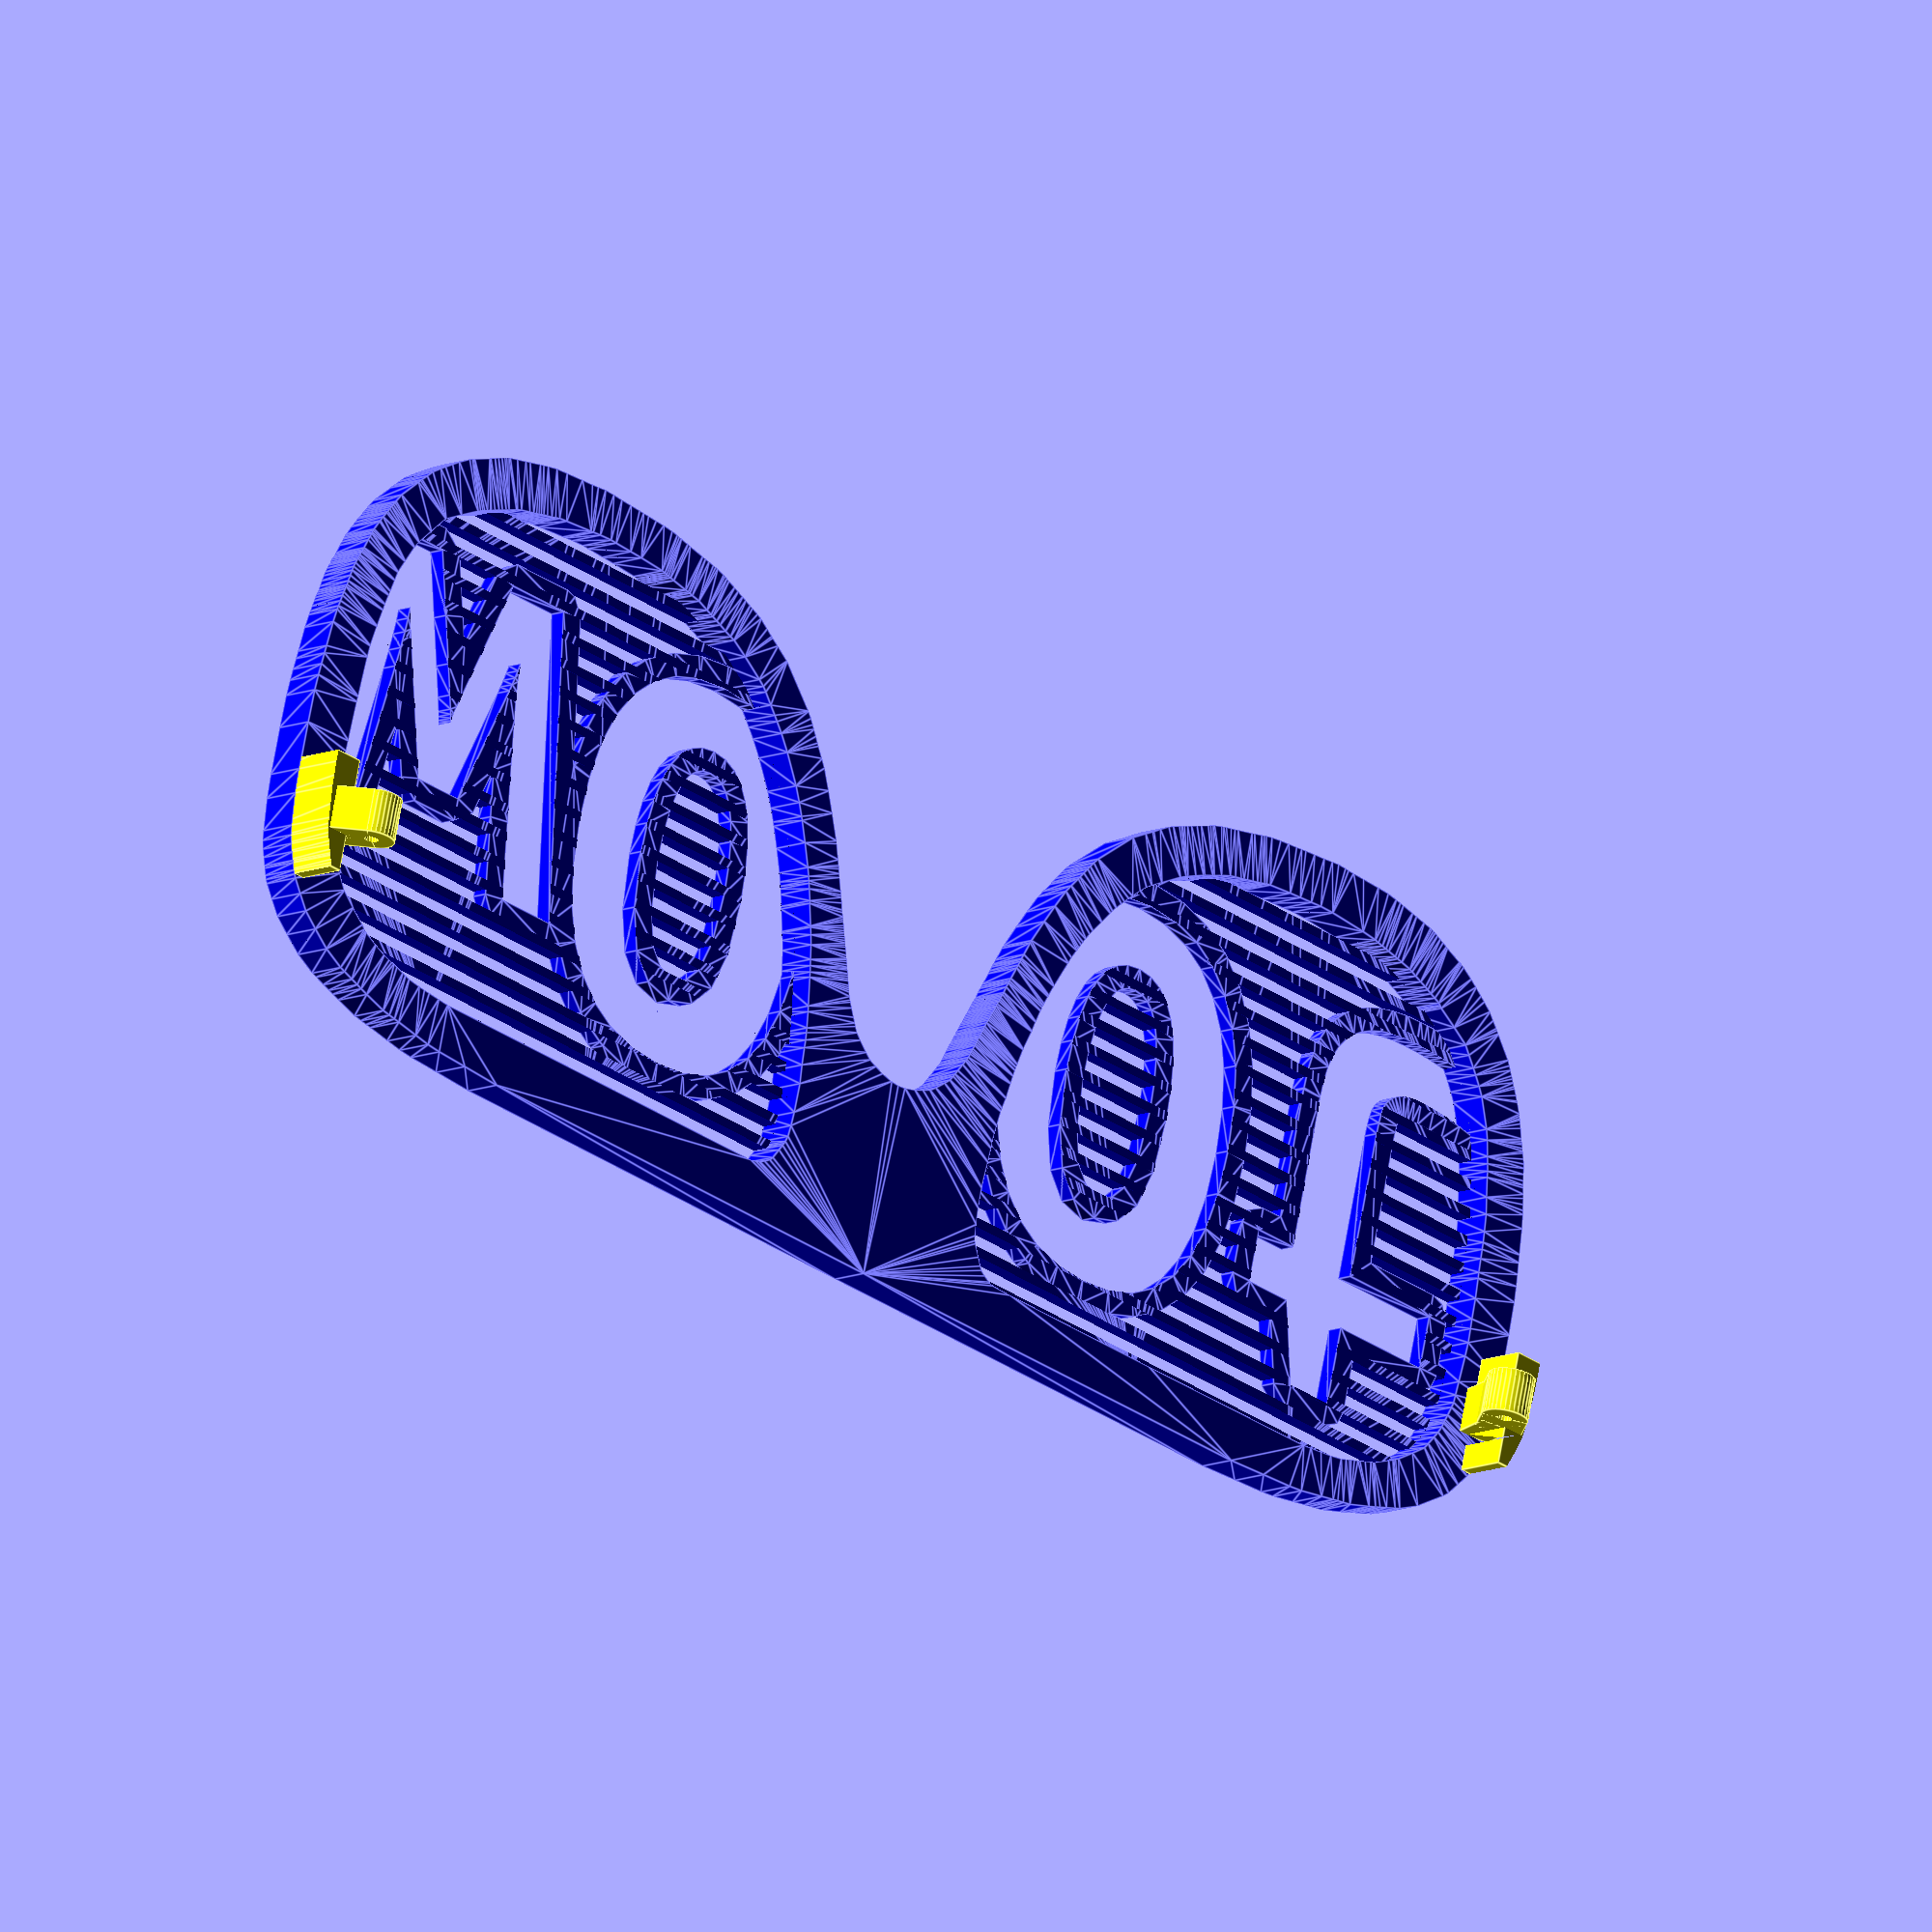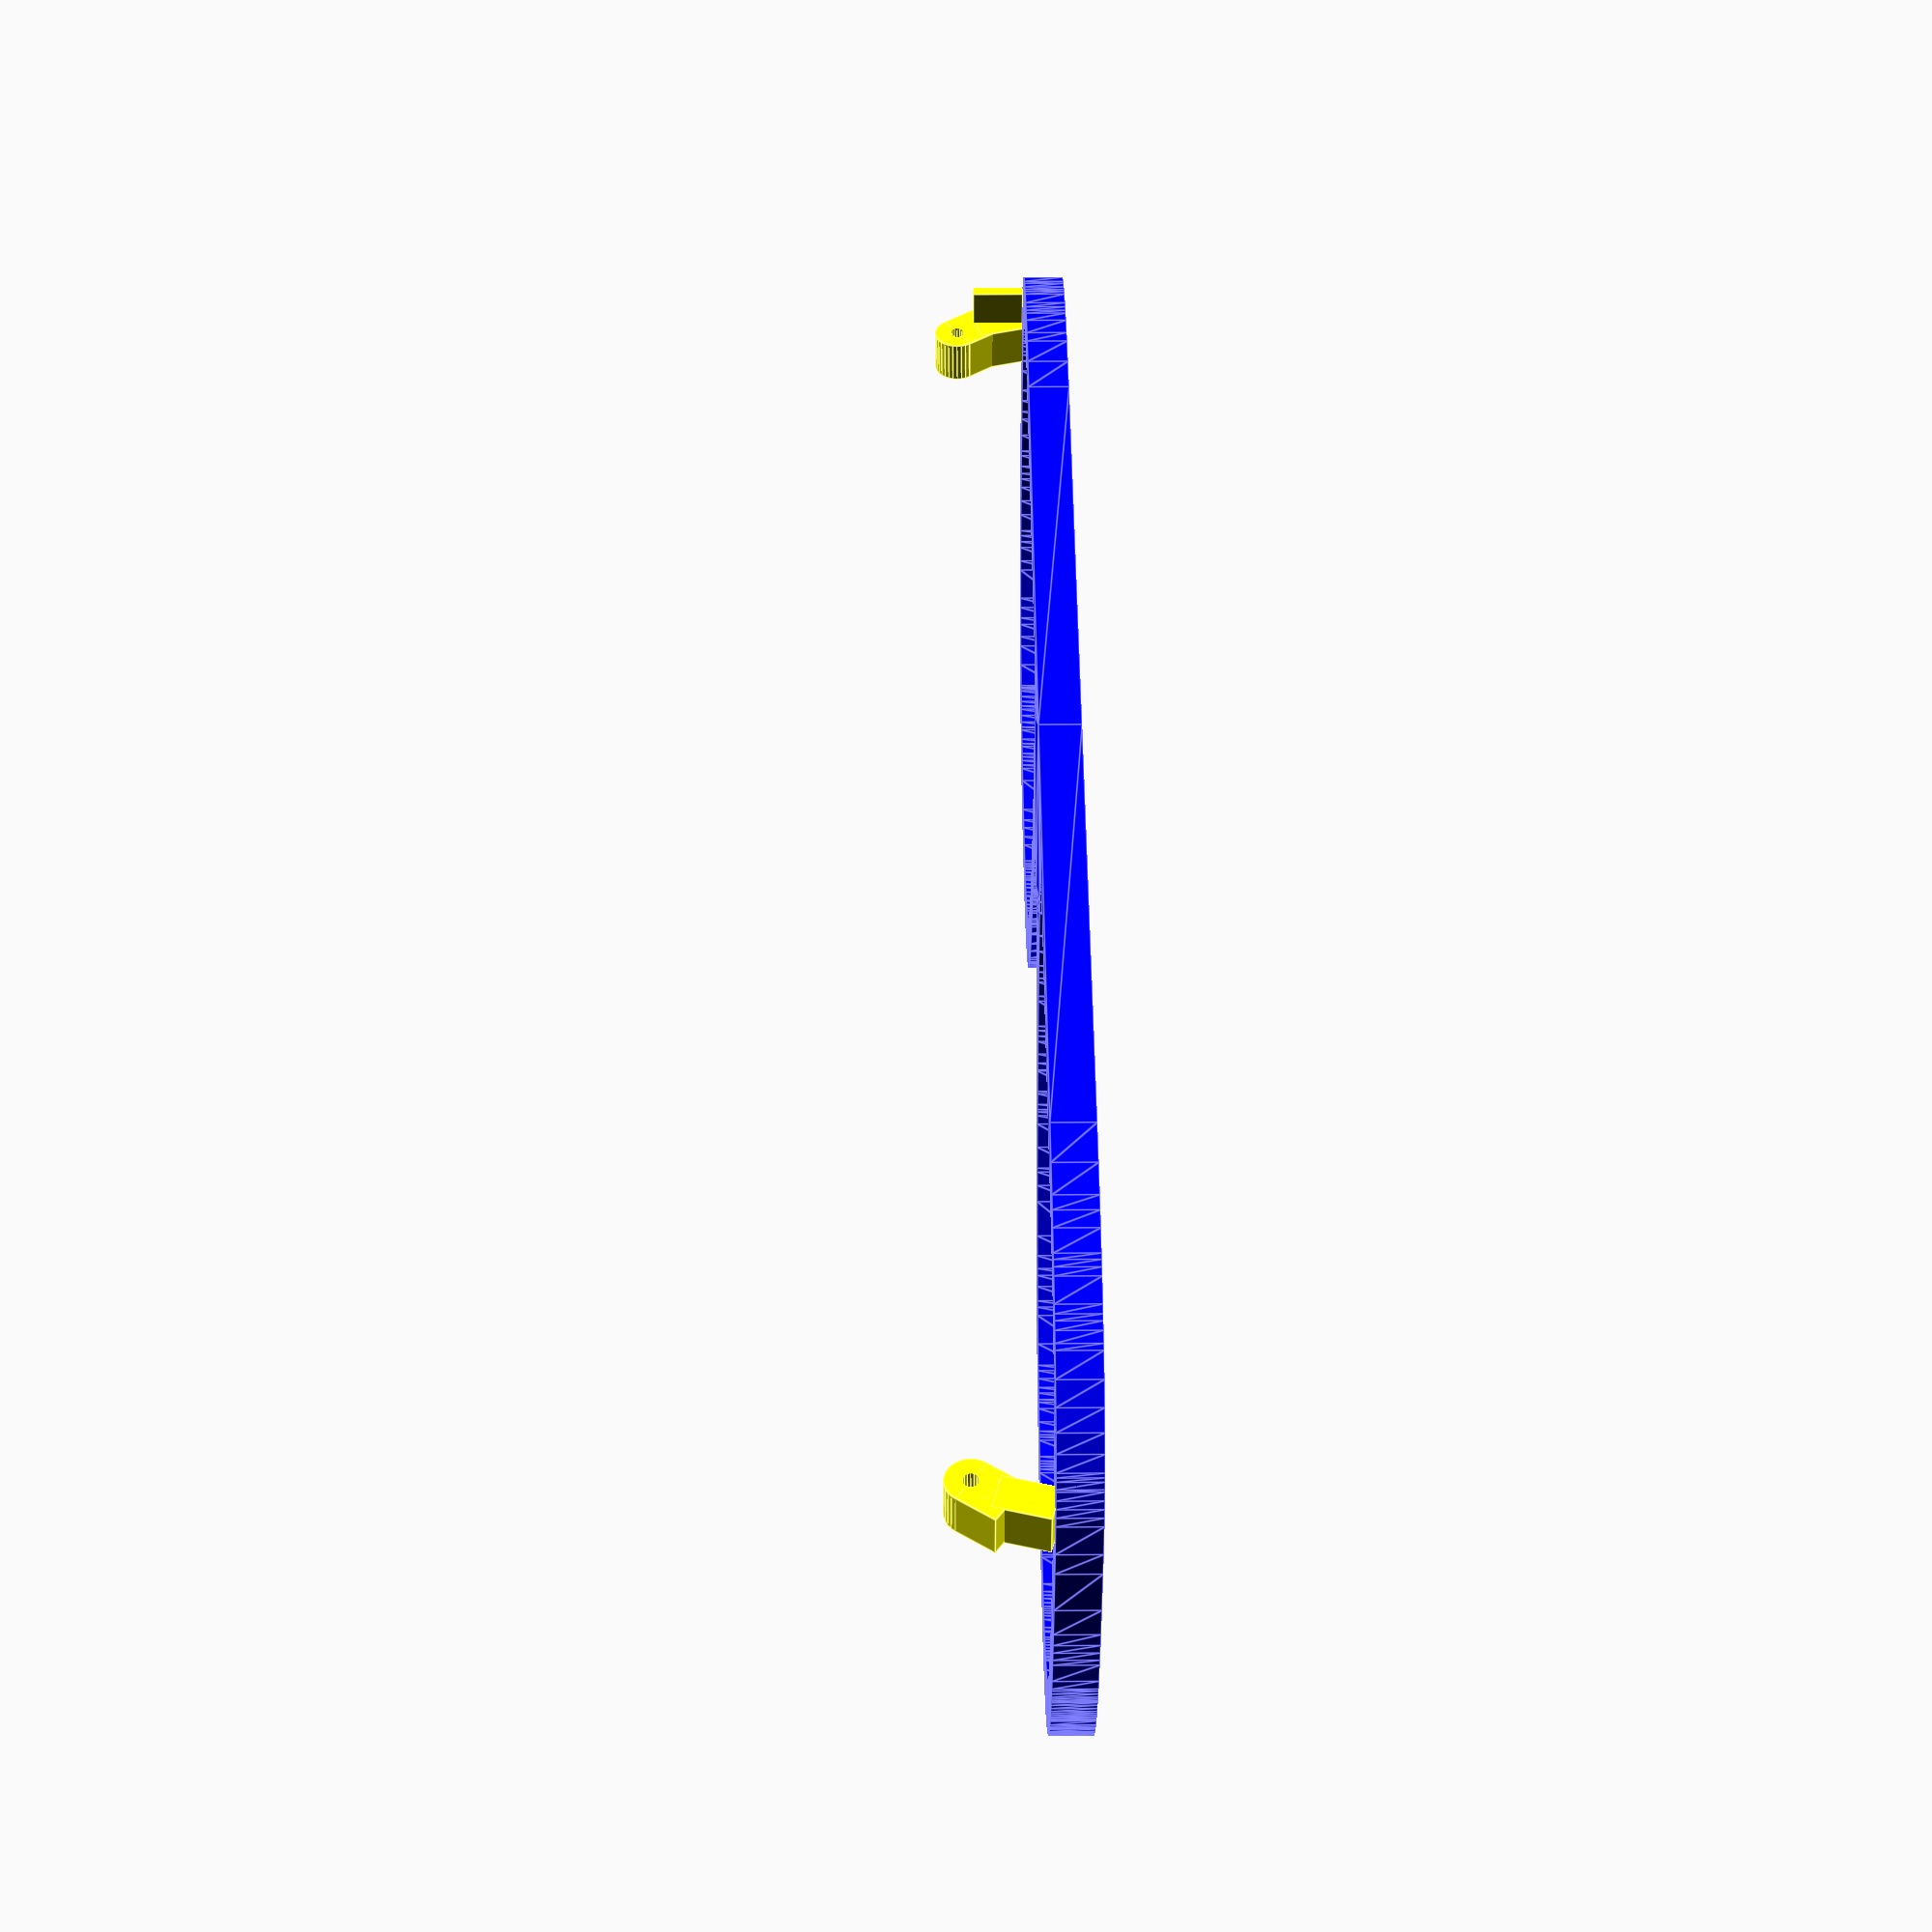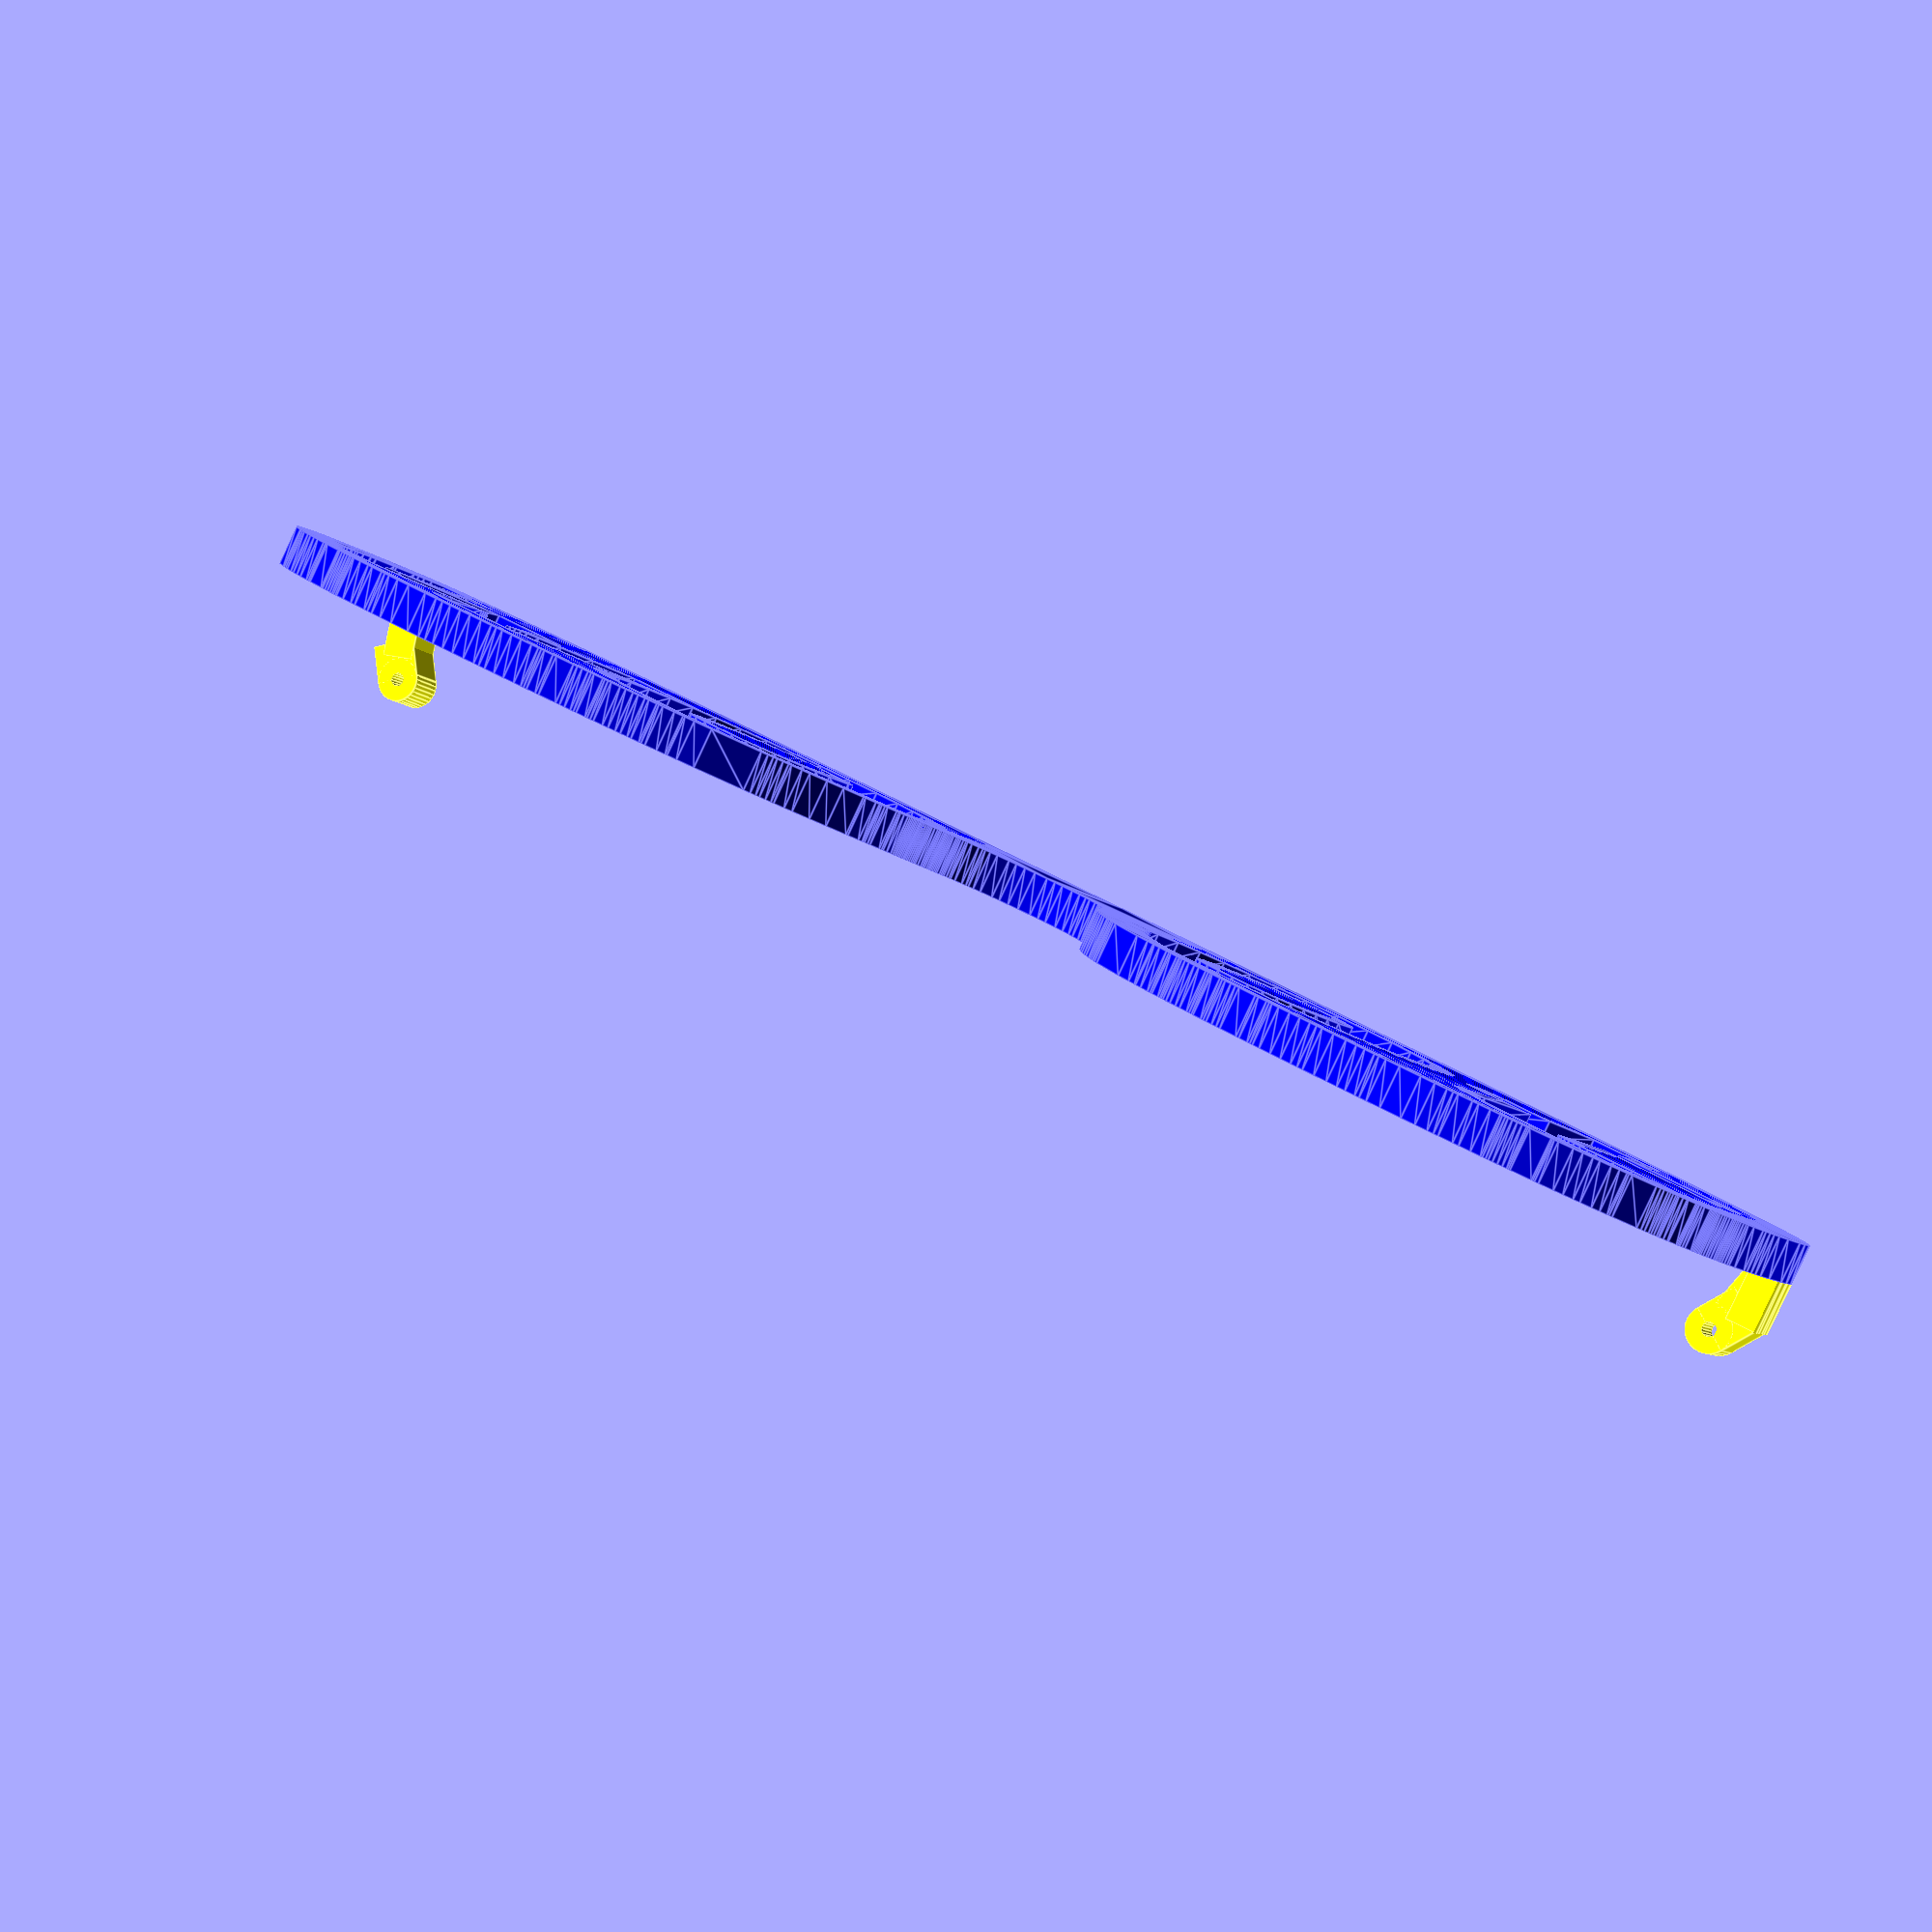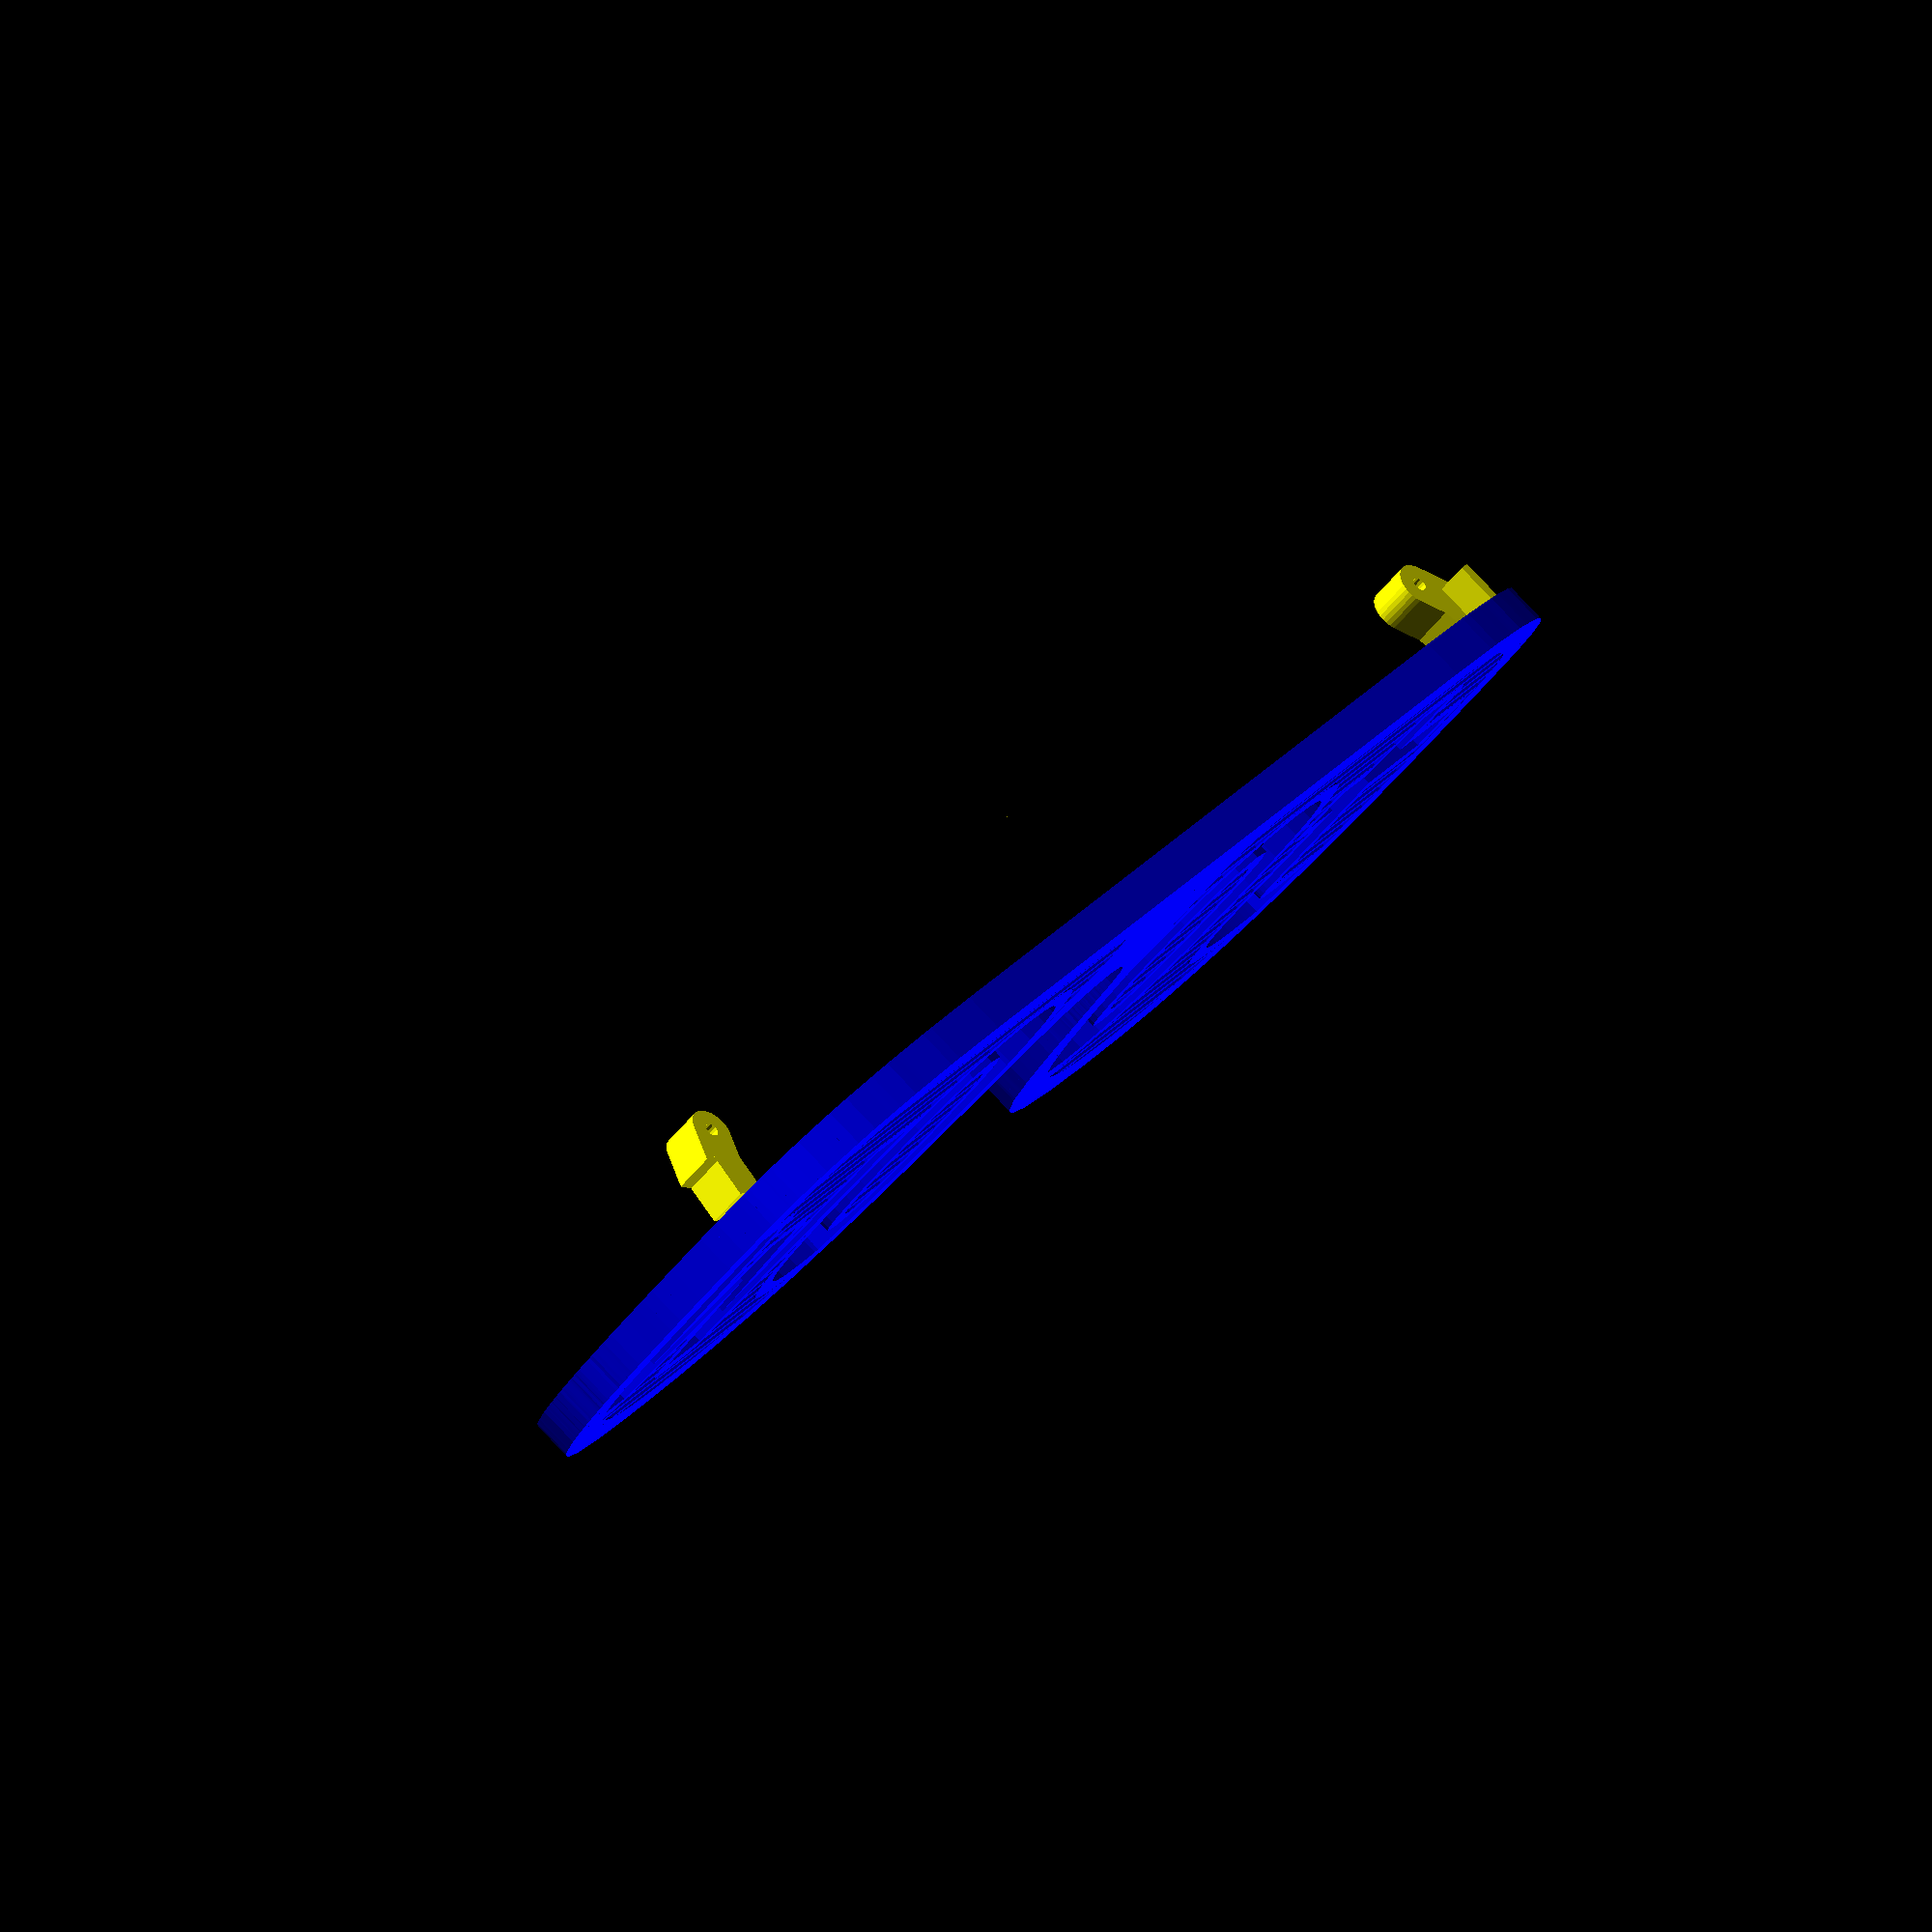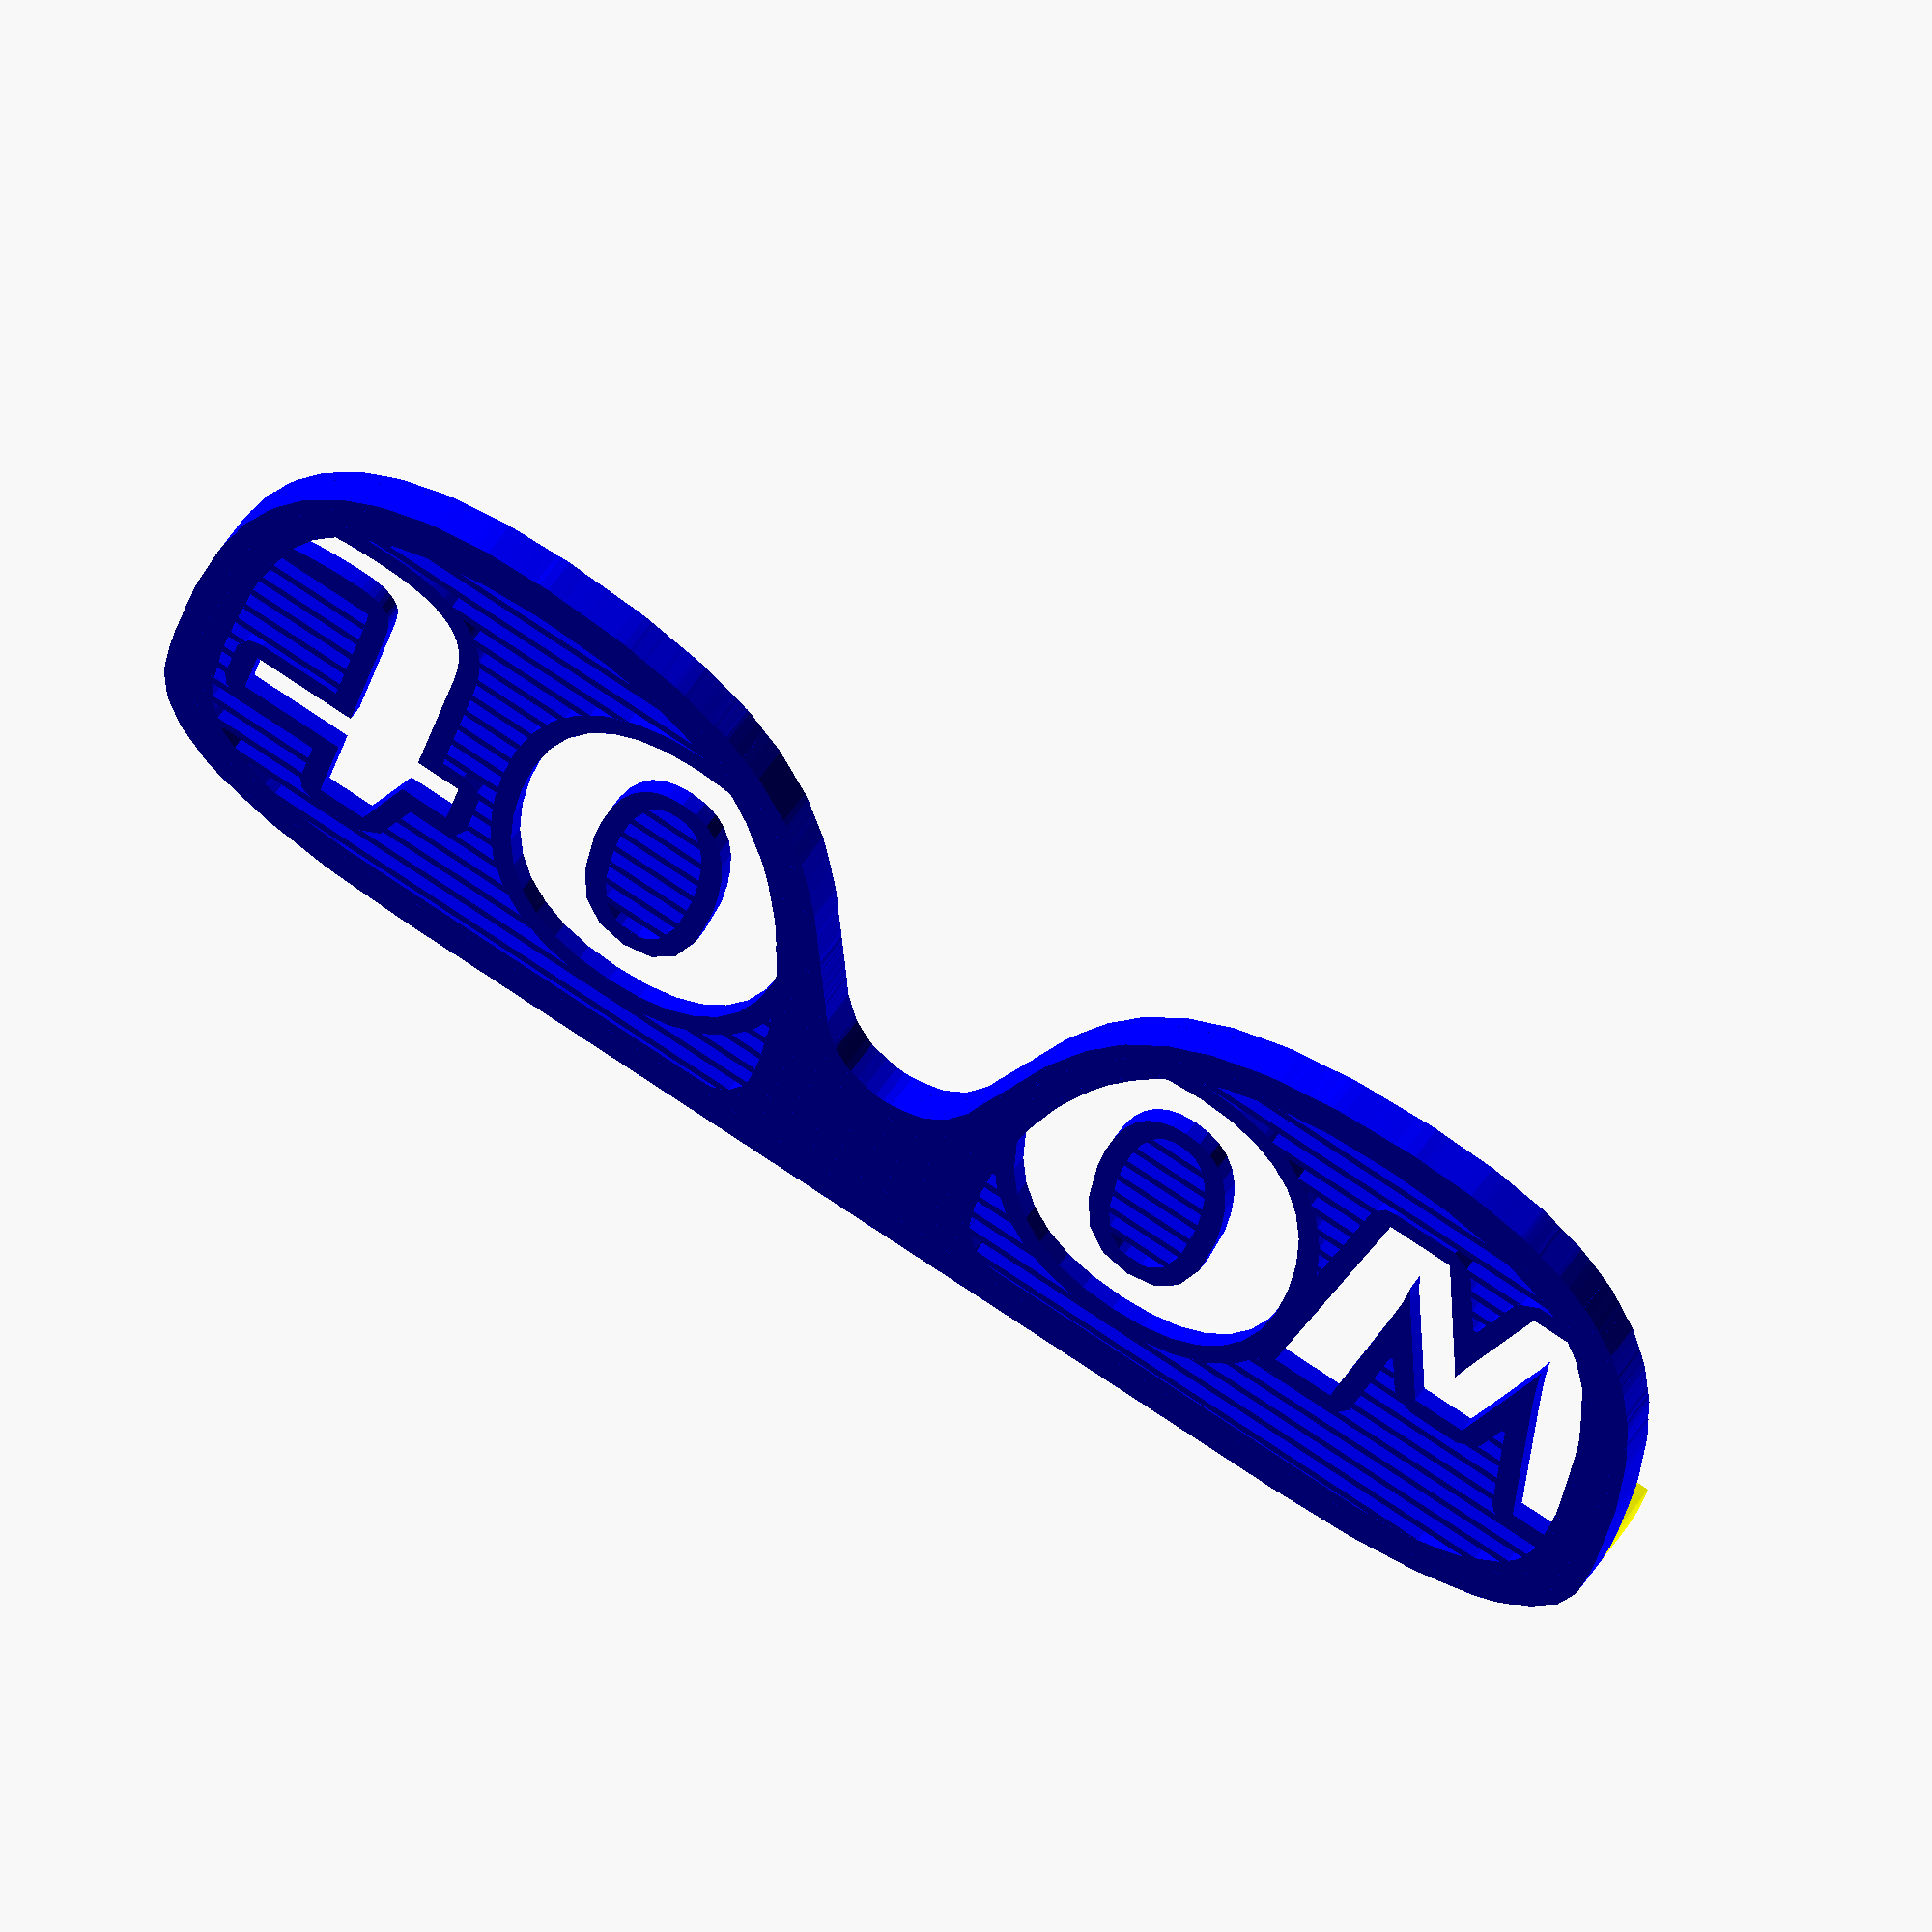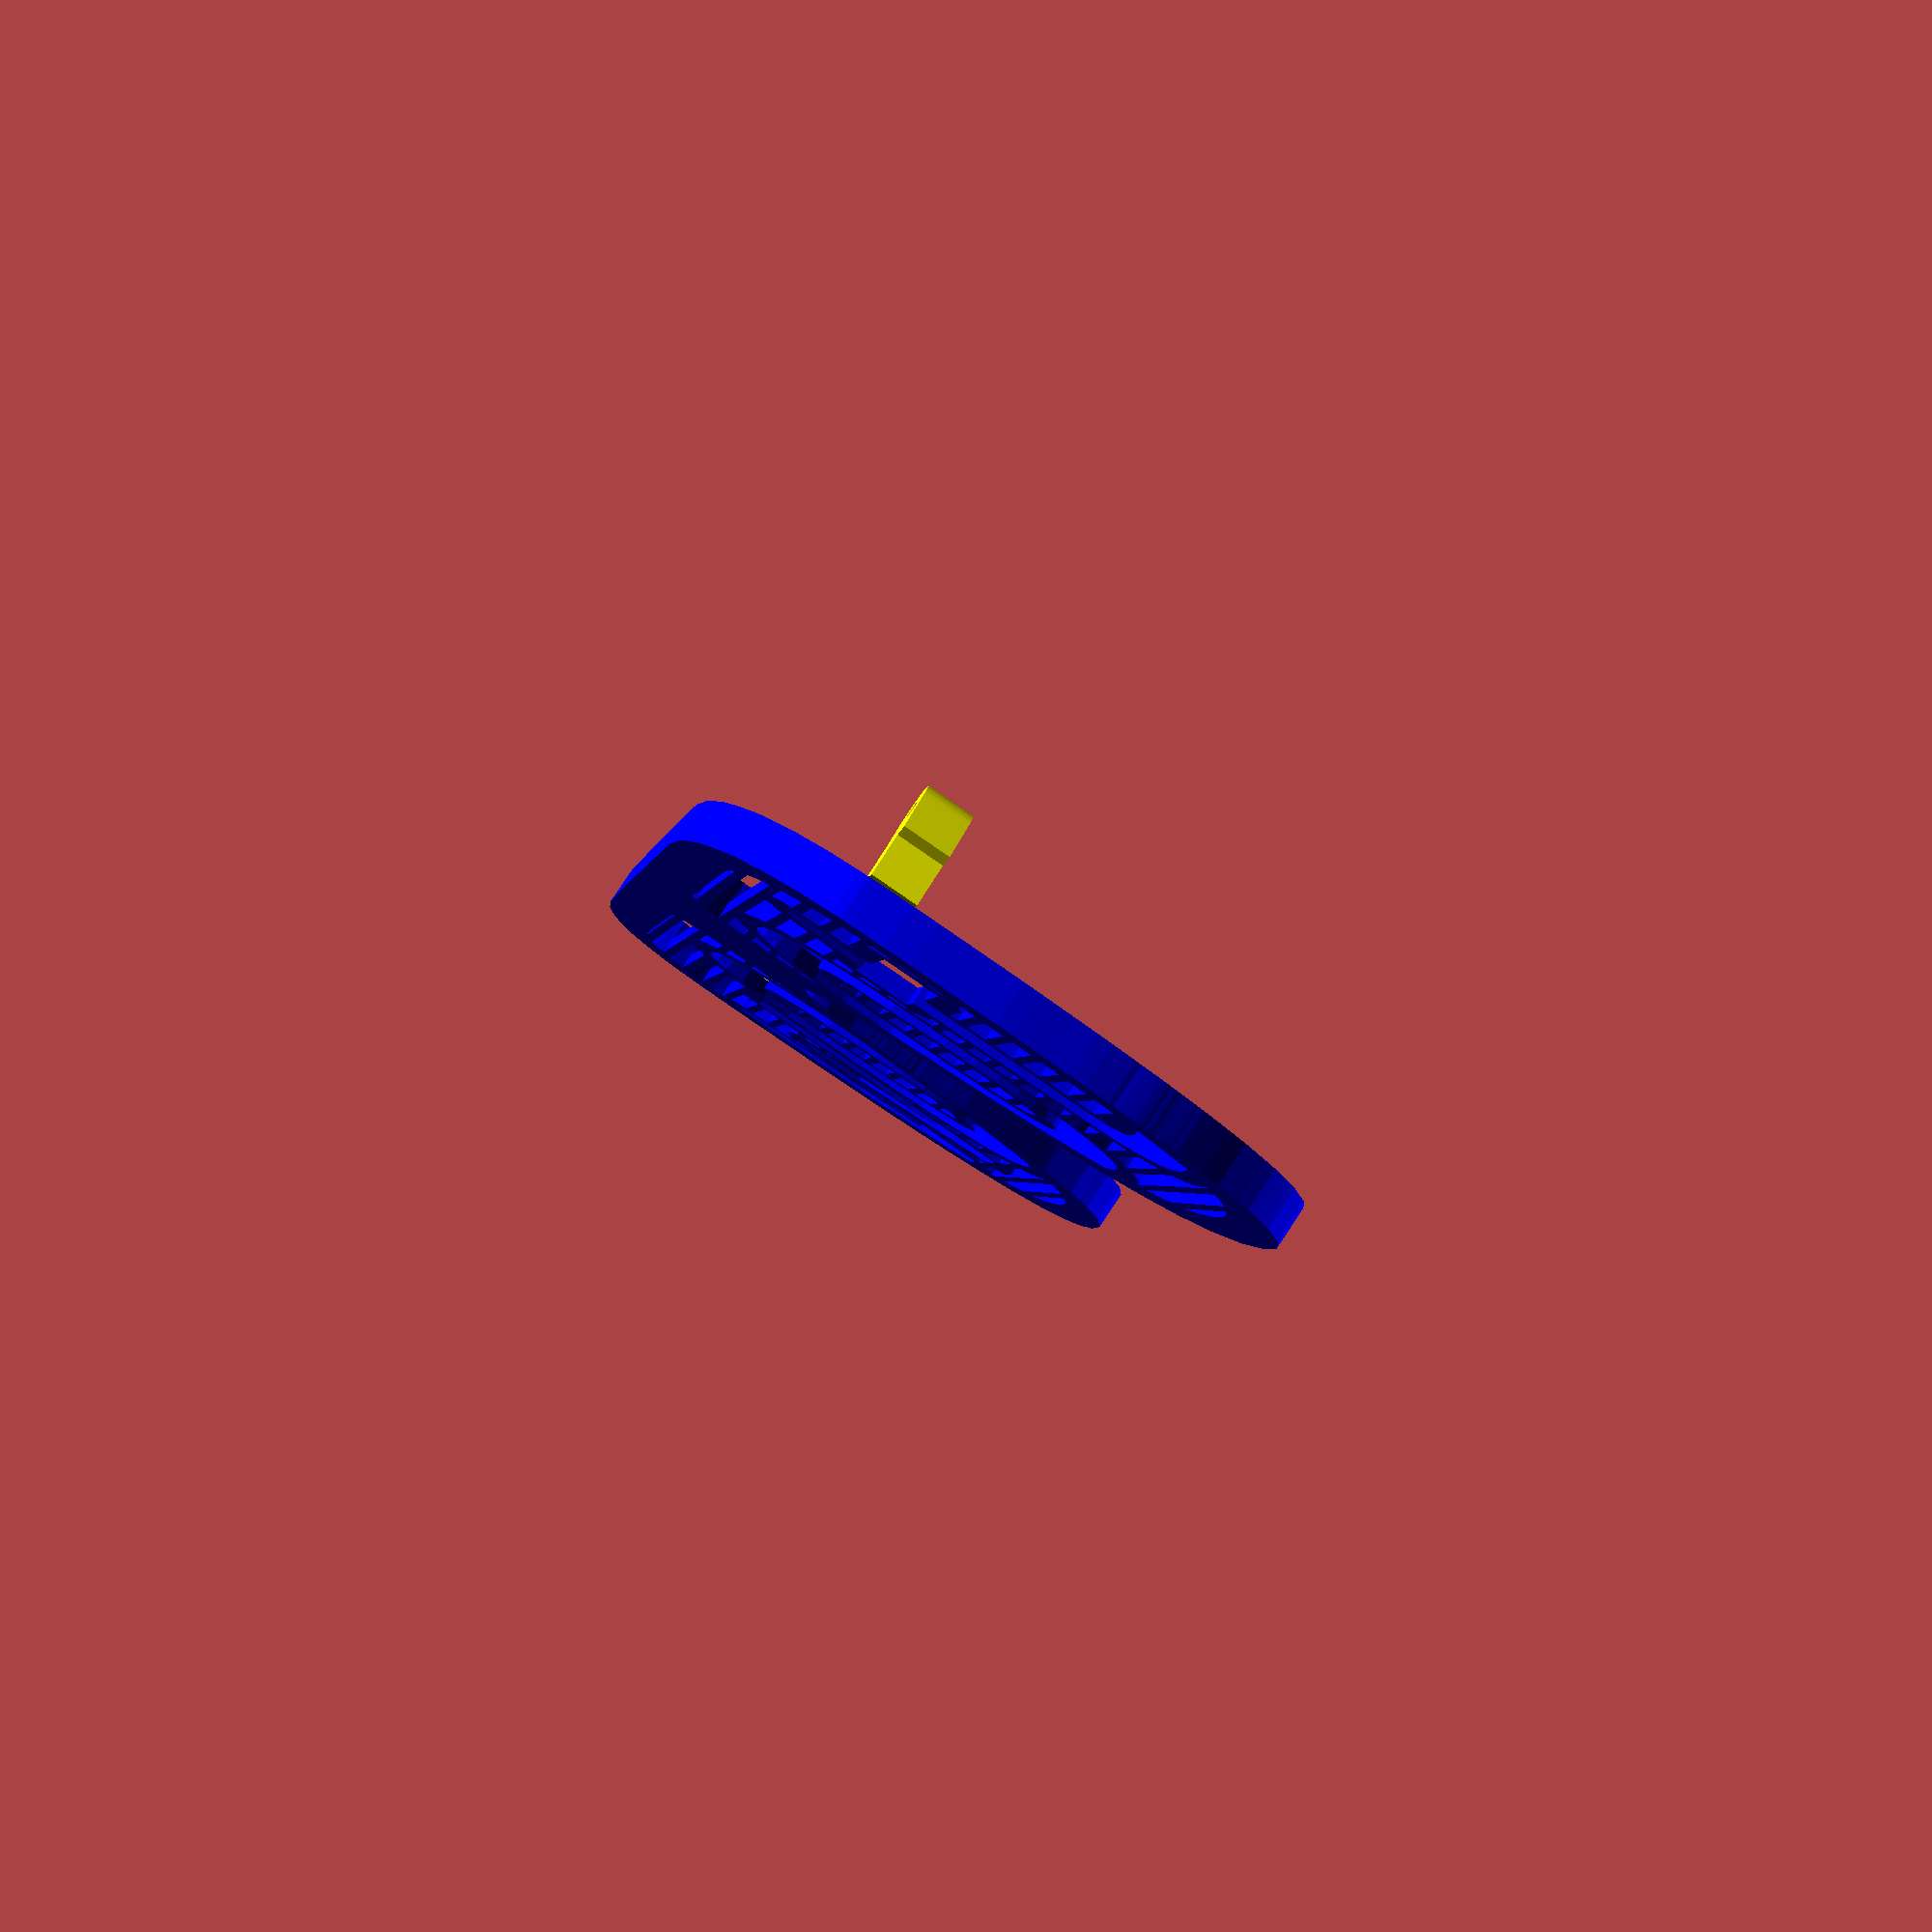
<openscad>
// ShutterShades!
// (C) 2016 Markus H.
//          Based on work by many different people, check out http://www.thingiverse.com/thing:1603773

// preview[view:north, tilt:bottom]

/* [Text] */

// Text Left Eye
TEXT_L = "wO";
// Text Right Eye
TEXT_R = "Ot";

/* [Font] */

// Which font do you want to use?
FONT="Liberation Mono"; // [Liberation Mono, Liberation Sans, Liberation Serif, Allerta Stencil, Stardos Stencil]

// Font Size
SIZE = 36; // [8:72]

// Advanced text parameters
// (Left Eye) Text scale width
TEXT_SCALE_L_W=1.0; // [0:0.1:10]
// (Left Eye) Text scale height
TEXT_SCALE_L_H=1.0; // [0:0.1:10]
// (Left Eye) Text rotation
TEXT_ROTATION_L= 0; // [-359:359]

// (Right Eye) Text scale width
TEXT_SCALE_R_W=1.0; // [0:0.1:10]
// (Right Eye) Text scale height
TEXT_SCALE_R_H=1.0; // [0:0.1:10]
// (Right Eye) Text rotation
TEXT_ROTATION_R= 0; // [-359:359]

/* [Appearance] */

// Outline around text (Can be 0)
TEXT_OUTLINE=2; // [0:0.1:10]
// Alternating lines inside of text?
TEXT_ALTERNATE="no"; // [yes,no]
// Cut off overlapping Text?
TEXT_CUT_OUTSIDE="yes"; // [yes,no]

// [* Shutter-Bars *]

// How thick do you want your shutter bars to be?
SHUTTER_SIZE=0.8; // [0:0.1:10]
// At what distance should they be?
SHUTTER_DISTANCE=1.6; // [0:0.1:10]

// [* Frame *]

// How thick should the frame be?
FRAME_THICKNESS=3.5; // [1:0.1:5]
GLASS_THICKNESS=1.5; // [0.5:0.1:5]


// [* HIDDEN *]
// Do not cut text through all the way
TEXT_CUTDEPTH=1; // [0:0.1:1]

rotate([0,0,0])
union() {
    
    color("yellow")
    scale([1,1,-1])
    {
        intersection() 
        {
            scale([1,1,-1]) linear_extrude(FRAME_THICKNESS+15) frame_polygon(0, 0, 0);
            union(){
                leg_holder_a(69, 8,+FRAME_THICKNESS,true);
                leg_holder_a(69, 8,+FRAME_THICKNESS,false);
            }
        }
        leg_holder_b(69, 8,+FRAME_THICKNESS,true);
        leg_holder_b(69, 8,+FRAME_THICKNESS,false);
    }

    color("blue")
    {

    // FRAME
    linear_extrude(FRAME_THICKNESS)  
        frame_polygon(0, 0, 0);

    difference() {
        // GLASSES
        translate([0,0,.01])
        linear_extrude(GLASS_THICKNESS) {
            render_glasses();
        }

        // SHUTTER HOLES
        if (SHUTTER_SIZE>0){
            for (i=[-25:SHUTTER_SIZE+SHUTTER_DISTANCE:25]) {
              translate([0,i,0])
                cube([150,SHUTTER_DISTANCE,5],true);
            }
        }
        
        // EMPTY LETTERS
        translate([0,0,GLASS_THICKNESS-(GLASS_THICKNESS*TEXT_CUTDEPTH)])
          linear_extrude(GLASS_THICKNESS+0.1) render_text();
    }
    
    // ALTERNATE LETTERS
    if (TEXT_ALTERNATE=="yes") {
        intersection() {
            translate([0,0,GLASS_THICKNESS-(GLASS_THICKNESS*TEXT_CUTDEPTH)])
              linear_extrude(GLASS_THICKNESS+0.1) render_text();
            // SHUTTER HOLES
            if (SHUTTER_SIZE>0){
                for (i=[-25:SHUTTER_SIZE+SHUTTER_DISTANCE:25]) {
                  translate([0,i,0])
                    cube([150,SHUTTER_SIZE,5],true);
                }
            }
        }
    }


    // LETTER OUTLINES
    linear_extrude(GLASS_THICKNESS) {
        if (TEXT_OUTLINE>0)
        {
            difference() {
                offset(TEXT_OUTLINE) render_text();
                render_text();
            }
        } else {
            difference() {
                render_text();
                offset(TEXT_OUTLINE) render_text();
            }
        }
    }

    }
}

// MODULES

module leg_holder_a(x,y,z,mirror) {
    scale([(mirror==true) ? -1:1,1,-1])
    translate([x,y,z]) 
    {
        cube([5,10,4.5]);
    }
}
module leg_holder_b(x,y,z,mirror) {
    scale([(mirror==true) ? -1:1,1,-1])
    translate([x,y-1,z+4]) 
    {
        translate([-1.5,4,2])
        {
            difference() {
            union(){
                rotate([-90,0,0])
                    cylinder(d=4,h=3.8, $fn=32);
                
                rotate([0,-35,0])
                  scale([1,1,-1])
                    translate([-2,0,0])
                      cube([4,3.8,3.5]);

                rotate([0,-15,0])
                  scale([1,1,-1])
                    translate([-1,0,2])
                      cube([3,3.8,4.5]);
            }
            
            rotate([-90,0,0])
            translate([0,0,-0.1])
                cylinder(d=1.25,h=4, $fn=16);
            }

        }
    }
}

module render_glasses() {
    scale([ 1.025,1.025,1])
        glass_polygon(-38.25, 0, .5);
    scale([-1.025,1.025,1.1])
        glass_polygon(-37.75, 0, .5);
}

module render_text() {
    
    intersection() {
            
        if (TEXT_CUT_OUTSIDE=="yes")
          render_glasses();
            
        rotate([0,180,0]) {
            translate([-40,0,0])
              scale([TEXT_SCALE_L_W,TEXT_SCALE_L_H,1])
                rotate(TEXT_ROTATION_L)
                  text(TEXT_L,size=SIZE,font=str(FONT,":style=bold"), halign="center", valign="center");

            translate([+40,0,0])
              scale([TEXT_SCALE_R_W,TEXT_SCALE_R_H,1])
                rotate(TEXT_ROTATION_R)
                  text(TEXT_R,size=SIZE,font=str(FONT,":style=bold"), halign="center", valign="center");
            }

    }
}


// SHAPES AND POLYGONS

path3349_0_points = [[-9.531660,80.425867],[-6.006660,80.258887],[4.193340,79.752187],[9.818340,79.221477],[11.118690,78.995347],[11.943690,78.780937],[14.993340,78.075597],[17.693340,77.560287],[20.618340,77.018797],[22.248070,76.655157],[23.362420,76.443007],[24.207690,76.305247],[25.568340,76.005657],[29.168340,74.710567],[32.025470,73.593007],[32.722260,73.305037],[35.487840,72.393007],[35.993340,72.093007],[36.354240,71.793007],[37.586460,71.358577],[40.118340,70.363767],[41.849040,69.545847],[42.639650,69.183297],[47.658950,66.188577],[54.443340,61.823067],[56.733394,60.239864],[58.885440,58.232617],[62.410440,54.737127],[64.718340,52.276917],[67.043340,49.630417],[68.580300,47.766537],[69.193740,46.843917],[71.916900,42.918007],[74.678460,39.081247],[75.648180,37.731247],[76.773180,35.883057],[78.246390,33.355307],[79.258890,31.603447],[79.493340,31.161827],[81.077040,28.085427],[81.294710,27.735217],[81.665030,26.718007],[82.038650,25.662477],[85.953620,16.705507],[86.313030,15.843007],[86.459840,15.509627],[86.698110,14.872127],[86.923110,14.276837],[87.143340,13.718617],[87.542900,12.584787],[88.401120,10.368007],[89.174640,7.893007],[90.336690,3.652747],[92.219370,-2.831993],[92.352230,-3.281993],[92.763180,-4.706993],[93.894960,-8.906993],[94.411500,-11.456993],[95.232510,-15.506993],[95.550140,-16.829183],[95.635240,-17.879182],[96.227009,-22.363980],[97.117210,-26.606992],[97.403440,-28.085432],[97.643830,-29.960432],[97.940440,-31.931992],[98.337170,-35.381992],[98.616350,-40.331992],[98.992520,-46.256992],[99.401510,-52.411112],[98.999750,-64.556992],[98.619590,-68.231992],[98.284876,-69.646654],[97.655480,-70.706992],[95.466040,-74.381992],[94.050270,-76.767975],[92.654870,-77.981992],[89.694710,-79.706992],[89.243300,-79.931992],[88.437440,-80.159612],[86.468300,-80.384042],[22.162962,-80.634527],[-42.981700,-80.381042],[-45.861820,-80.157642],[-47.385760,-79.997842],[-50.055640,-79.699682],[-55.843675,-79.188632],[-59.031700,-78.553952],[-60.906700,-78.062402],[-61.806700,-77.791263],[-63.719200,-77.170313],[-68.983750,-75.560163],[-70.714360,-75.062013],[-73.504350,-73.865183],[-75.402380,-72.957373],[-75.675130,-72.817993],[-78.531700,-71.358303],[-79.431700,-70.856593],[-80.631700,-70.165323],[-89.229570,-63.537613],[-90.811836,-61.668005],[-92.556560,-58.932373],[-93.926090,-56.694013],[-95.334300,-53.694013],[-96.071010,-51.507373],[-96.681610,-49.632373],[-97.599060,-46.707093],[-98.036161,-45.022180],[-98.106700,-42.767553],[-98.251380,-40.142833],[-98.851870,-35.082373],[-99.401510,-24.578641],[-99.240960,-20.850582],[-99.169960,-18.107683],[-99.177960,-14.639473],[-98.904350,-8.457373],[-98.665370,-5.090933],[-98.177640,3.167627],[-97.949890,6.767628],[-97.360260,13.415247],[-96.087660,20.115647],[-94.977350,25.789987],[-94.834660,27.114587],[-93.973290,30.559998],[-93.611630,32.117628],[-93.185280,33.617628],[-92.795350,35.042627],[-92.262520,37.241778],[-91.514060,39.414527],[-89.272290,44.251128],[-86.748230,49.377989],[-85.131610,51.715608],[-82.958820,54.606258],[-81.940330,55.844888],[-79.456680,58.769887],[-77.407404,61.226139],[-76.025740,62.266397],[-70.431500,65.702887],[-65.256500,68.712407],[-64.381910,69.376127],[-63.781910,69.937067],[-62.856500,70.315147],[-62.031500,70.664537],[-60.981500,71.081837],[-58.431500,72.181247],[-57.306500,72.622867],[-55.956500,73.098917],[-53.631500,74.084227],[-51.239000,75.108167],[-50.875810,75.242627],[-50.418310,75.451057],[-48.456500,75.976687],[-44.781500,76.735907],[-43.738540,76.957027],[-42.538540,77.180947],[-40.431500,77.651527],[-37.581500,78.247747],[-36.168180,78.531737],[-35.050680,78.838458],[-34.558560,78.992628],[-33.876060,79.137637],[-30.606500,79.432627],[-21.606500,80.051237],[-18.531500,80.282497],[-14.931500,80.547127],[-12.381500,80.634527],[-9.531500,80.425457],[-9.531660,80.425867]];

module glass_polygon(x,y,z)  {
   ps = 25.4/90;
   translate([x,y,z])
    scale([ps, -ps, 1])
      polygon(path3349_0_points);
}


path3355_0_points = [[-157.220487,95.639486],[-158.508947,95.441486],[-160.663457,95.340806],[-164.850007,95.185196],[-171.225007,94.893826],[-175.474237,94.652978],[-179.025007,94.043866],[-180.825007,93.690886],[-182.175007,93.409976],[-186.300007,92.540536],[-188.025007,92.155946],[-191.400007,91.450516],[-194.285467,90.830386],[-194.810467,90.686026],[-195.675007,90.391106],[-196.393757,90.096196],[-197.518757,89.633176],[-198.825007,89.052056],[-200.134347,88.459996],[-201.353487,87.991106],[-201.750007,87.766106],[-202.186567,87.541106],[-207.967507,85.124936],[-208.330697,84.991106],[-208.788197,84.796796],[-209.850007,84.322036],[-213.662517,81.957466],[-216.076577,80.292496],[-218.609977,78.481696],[-220.333407,77.258096],[-223.164497,75.118936],[-225.075007,73.048856],[-226.837507,71.197796],[-227.250007,70.729136],[-227.965067,69.900046],[-233.615387,63.643166],[-234.528507,62.191106],[-235.248597,60.991106],[-236.112257,59.568586],[-236.601727,58.741106],[-237.156227,57.766106],[-237.738627,56.709946],[-238.109377,56.204086],[-238.350007,55.895276],[-239.175007,54.417706],[-240.000007,52.913516],[-240.222637,52.593076],[-241.800007,49.455676],[-242.024087,48.895756],[-242.249087,48.233606],[-242.376697,47.858606],[-242.841357,46.741106],[-243.311467,45.466106],[-244.354777,42.469526],[-244.579777,41.874936],[-244.800007,41.330806],[-245.025007,40.891106],[-245.250927,40.460236],[-245.475927,39.786456],[-245.700007,39.017326],[-245.908397,38.504896],[-246.193417,37.999026],[-246.600887,36.841106],[-247.046167,35.416106],[-247.325037,34.141106],[-247.706847,32.341106],[-248.087127,30.417166],[-248.250007,29.083696],[-248.484957,28.377376],[-248.796977,27.535846],[-249.022407,26.472496],[-249.303327,25.272496],[-249.677607,23.416106],[-250.047707,21.616106],[-250.324657,20.416106],[-251.013684,16.131401],[-251.852727,8.116106],[-252.135037,5.641106],[-252.538707,2.041106],[-252.920557,-1.633894],[-253.283781,-6.658111],[-253.501377,-17.083894],[-253.603917,-32.131493],[-253.381137,-39.808894],[-252.449907,-49.783894],[-252.050801,-52.826618],[-251.302937,-55.333894],[-250.858097,-56.496394],[-249.937727,-58.933894],[-249.504637,-60.006564],[-249.300007,-60.638974],[-248.473157,-62.683894],[-248.022917,-63.808894],[-247.354867,-64.858894],[-244.425287,-68.683894],[-241.385619,-72.580221],[-239.444657,-74.279384],[-230.325007,-81.009900],[-223.575007,-84.369301],[-221.775007,-84.972343],[-218.400007,-86.091291],[-215.925007,-86.916690],[-214.125007,-87.522218],[-211.575007,-88.361897],[-204.075007,-90.602849],[-201.375007,-91.042503],[-199.125007,-91.396464],[-197.250007,-91.699678],[-192.525007,-92.521387],[-184.359517,-93.890674],[-179.500919,-94.343118],[-168.600007,-94.855320],[-155.025007,-95.542878],[-0.000007,-95.762044],[155.025003,-95.542878],[168.600003,-94.855320],[179.500916,-94.343118],[184.359513,-93.890674],[189.712503,-92.987715],[197.250003,-91.699678],[199.125003,-91.396464],[201.375003,-91.042503],[204.075003,-90.602849],[211.575003,-88.361897],[214.125003,-87.522218],[215.925003,-86.916690],[218.400003,-86.091291],[221.775003,-84.972343],[223.575003,-84.369301],[230.325003,-81.009900],[236.016873,-76.829382],[241.006144,-72.959199],[244.425283,-68.683894],[247.354863,-64.858894],[248.022913,-63.808894],[248.473143,-62.683894],[249.300003,-60.638974],[249.504633,-60.006564],[250.441903,-57.621394],[251.319843,-55.296394],[252.054852,-52.806136],[252.449893,-49.783894],[253.381143,-39.808894],[253.603917,-32.131493],[253.501363,-17.083894],[253.283776,-6.658111],[252.920553,-1.633894],[252.538693,2.041106],[252.135033,5.641106],[251.852713,8.116106],[251.013676,16.131401],[250.324653,20.416106],[250.047703,21.616106],[249.677593,23.416106],[249.303313,25.272496],[249.022393,26.472496],[248.796973,27.535846],[248.484943,28.377376],[248.250003,29.083696],[248.087113,30.417166],[247.706833,32.341106],[247.325023,34.141106],[247.046163,35.416106],[246.600883,36.841106],[246.193413,37.999026],[245.908393,38.504896],[245.700003,39.017326],[245.475933,39.786456],[245.250933,40.460236],[245.025003,40.891106],[244.800003,41.330806],[244.579773,41.874936],[244.354773,42.469526],[243.311463,45.466106],[242.841343,46.741106],[242.376693,47.858606],[242.249073,48.233606],[242.024073,48.895756],[241.800003,49.455676],[240.222633,52.593076],[240.000003,52.913516],[239.175003,54.417706],[238.350003,55.895276],[238.109373,56.204086],[237.738613,56.709946],[237.156223,57.766106],[236.601723,58.741106],[236.100003,59.566106],[235.601203,60.391106],[235.313463,60.912706],[233.615383,63.643166],[227.965063,69.900046],[227.250003,70.729136],[226.837503,71.197796],[225.075003,73.048856],[223.164493,75.118936],[220.333393,77.258096],[218.609973,78.481696],[216.076573,80.292496],[213.662503,81.957466],[209.850003,84.322036],[208.788193,84.796796],[208.330693,84.991106],[207.967503,85.124936],[202.186563,87.541106],[201.750003,87.766106],[201.353473,87.991106],[200.134353,88.459996],[198.825003,89.052056],[197.518753,89.633176],[196.393753,90.096196],[195.675003,90.391106],[194.810463,90.686026],[194.285463,90.830386],[191.400003,91.450516],[188.025003,92.155946],[186.300003,92.540536],[182.175003,93.409976],[180.825003,93.690886],[179.025003,94.043866],[175.474233,94.652978],[171.225003,94.893826],[164.850003,95.185196],[160.704583,95.340376],[158.232153,95.496226],[155.190044,95.747419],[151.650003,95.591626],[148.200003,95.276296],[144.300003,95.050056],[140.636703,94.814856],[138.907723,94.670866],[136.796023,94.519326],[133.500003,94.284646],[130.200003,94.055266],[126.600003,93.664066],[124.312903,93.236196],[123.412903,92.992186],[122.475003,92.775186],[119.625003,92.167956],[118.575003,91.906516],[113.025003,90.768576],[111.750003,90.476136],[110.175003,90.161376],[108.248443,89.784336],[107.235543,89.557156],[106.387093,89.343976],[103.575003,88.537336],[103.016943,88.292026],[102.089053,87.916096],[101.144263,87.541096],[98.475003,86.489856],[96.825003,85.818576],[94.725003,84.929796],[93.225003,84.322216],[91.200003,83.468176],[90.075003,83.043816],[87.726853,82.059916],[87.112803,81.841096],[86.010943,81.260656],[82.931103,79.251406],[80.629023,77.647606],[80.157333,77.334376],[77.605123,75.731136],[72.975003,72.729666],[61.128753,61.214326],[59.625003,59.430946],[58.500003,57.828016],[57.717583,56.686396],[56.484433,54.916096],[55.345153,53.191096],[54.774993,52.366096],[52.561053,49.275606],[50.891793,46.875606],[47.704603,40.816096],[44.696913,34.741096],[41.100003,27.215586],[40.813833,26.432526],[39.137353,21.991096],[38.526873,20.423596],[38.400003,20.071266],[38.196003,19.388766],[37.729173,18.016096],[37.334713,16.952596],[35.844133,12.991096],[35.458353,12.041436],[35.250003,11.389106],[34.639293,9.808666],[34.095823,7.787986],[33.734683,7.052236],[33.445233,6.480346],[33.220233,5.874926],[33.000003,5.180796],[32.775003,4.591096],[32.550003,4.139876],[32.325933,3.445746],[32.100933,2.762446],[31.950003,2.416096],[31.800003,1.985916],[31.579773,1.357266],[31.354773,0.676846],[31.050003,0.016096],[30.750003,-0.738784],[30.525003,-1.408904],[30.300003,-1.977954],[30.105693,-2.597094],[29.640493,-3.658904],[29.159803,-4.956574],[28.950003,-5.735224],[28.811533,-6.126774],[28.572403,-6.670724],[28.261783,-7.531504],[28.050933,-8.262554],[27.900003,-8.683904],[27.750003,-9.049384],[27.525003,-9.508904],[27.300003,-10.098604],[27.079773,-10.792734],[26.854773,-11.478034],[26.625003,-12.058904],[26.400003,-12.733904],[26.175003,-13.408904],[25.950003,-14.086224],[25.725003,-14.663144],[25.500003,-15.272594],[25.078393,-16.514804],[24.547513,-17.458904],[24.255463,-17.983904],[23.361363,-19.521404],[21.938643,-21.996404],[21.076143,-23.483644],[20.577613,-24.383644],[19.518379,-25.974327],[17.699583,-27.699784],[14.618463,-30.377634],[12.595267,-31.942361],[9.900003,-33.023584],[6.750003,-34.127084],[2.781223,-35.076034],[-0.000002,-35.295432],[-2.781227,-35.076034],[-6.750007,-34.127084],[-9.900007,-33.023584],[-12.595271,-31.942361],[-14.618467,-30.377634],[-17.699587,-27.699784],[-19.518383,-25.974327],[-20.577617,-24.383644],[-21.076147,-23.483644],[-21.938647,-21.996404],[-23.361367,-19.521404],[-24.255467,-17.983904],[-24.547517,-17.458904],[-25.078397,-16.514804],[-25.500007,-15.272594],[-25.725007,-14.663144],[-25.950007,-14.086224],[-26.175007,-13.408904],[-26.400007,-12.733904],[-26.625007,-12.058904],[-26.854777,-11.478034],[-27.079777,-10.792734],[-27.300007,-10.098604],[-27.525007,-9.508904],[-27.750007,-9.049384],[-27.900007,-8.683904],[-28.050937,-8.262554],[-28.261787,-7.531504],[-28.572407,-6.670724],[-28.811537,-6.126774],[-28.950007,-5.735224],[-29.159807,-4.956574],[-29.640497,-3.658904],[-30.105697,-2.597094],[-30.300007,-1.977954],[-30.525007,-1.408904],[-30.750007,-0.738784],[-31.050007,0.016096],[-31.354777,0.676846],[-31.579777,1.357266],[-31.800007,1.985916],[-31.950007,2.416096],[-32.100937,2.762446],[-32.325937,3.445746],[-32.550007,4.139876],[-32.775007,4.591096],[-33.000007,5.180796],[-33.220237,5.874926],[-33.445237,6.480346],[-33.734687,7.052236],[-34.095827,7.787986],[-34.639297,9.808666],[-35.250007,11.389106],[-35.458357,12.041436],[-35.844137,12.991096],[-37.334717,16.952596],[-37.729177,18.016096],[-38.196007,19.388766],[-38.400007,20.071266],[-38.526877,20.423596],[-39.137357,21.991096],[-40.813837,26.432526],[-41.100007,27.215586],[-44.696917,34.741096],[-47.704607,40.816096],[-50.891797,46.875606],[-52.561057,49.275606],[-54.774997,52.366096],[-55.345157,53.191096],[-56.484437,54.916096],[-57.717587,56.686396],[-58.500007,57.828016],[-59.625007,59.430946],[-61.128757,61.214326],[-72.975007,72.729666],[-77.605127,75.731136],[-80.157337,77.334376],[-80.629027,77.647606],[-82.931107,79.251406],[-86.010947,81.260656],[-87.112807,81.841096],[-87.726857,82.059916],[-90.075007,83.040936],[-90.900007,83.360356],[-91.350007,83.576616],[-92.025007,83.863116],[-93.225007,84.322216],[-94.725007,84.929796],[-96.825007,85.818576],[-98.475007,86.489856],[-101.144267,87.541096],[-102.089057,87.916096],[-103.016947,88.292026],[-103.575007,88.537336],[-106.387097,89.343976],[-107.235547,89.557156],[-108.248447,89.784336],[-110.175007,90.161376],[-111.750007,90.476136],[-113.025007,90.768576],[-118.575007,91.906516],[-119.625007,92.167956],[-122.475007,92.775186],[-123.412907,92.992186],[-124.312907,93.236196],[-126.600007,93.664066],[-130.200007,94.055266],[-133.500007,94.284646],[-136.796027,94.519326],[-138.907727,94.670866],[-140.636707,94.814856],[-144.300007,95.050776],[-148.275007,95.281566],[-151.610887,95.577726],[-154.231172,95.762044],[-157.220487,95.639426],[-157.220487,95.639486],[154.049793,81.611836],[156.892923,81.413936],[157.875003,81.338736],[168.000003,80.640416],[170.915039,80.415638],[172.500003,80.011446],[174.000003,79.644816],[175.800003,79.278626],[177.300003,79.042526],[178.290133,78.822996],[179.190133,78.595566],[180.179503,78.369366],[181.304503,78.102306],[182.850003,77.798786],[186.225003,77.104926],[187.811803,76.647246],[188.204943,76.441146],[191.025003,75.311426],[192.150003,74.856566],[193.610143,74.239466],[194.883403,73.786976],[196.494123,73.115246],[197.853363,72.541146],[198.232503,72.409646],[199.350003,71.946876],[200.475003,71.503526],[201.150003,71.192016],[201.975003,70.735346],[202.856253,70.291806],[209.006253,66.673856],[214.671273,63.204186],[219.449343,57.317886],[223.400711,52.281744],[224.768793,50.117886],[227.399613,44.566146],[229.392763,40.366146],[230.040853,37.475896],[230.979493,33.575896],[231.349183,32.191146],[232.147513,28.966146],[232.505133,26.941146],[233.673673,21.316146],[234.896433,14.566146],[235.200753,10.891146],[235.952703,-2.166354],[236.084193,-3.891354],[236.638383,-16.606214],[236.785893,-19.981214],[236.868493,-23.908854],[236.629683,-28.558854],[235.992673,-37.183854],[235.651233,-41.383854],[235.479228,-43.697694],[234.929673,-45.566364],[234.383593,-47.472764],[234.323693,-47.865254],[233.923853,-49.033854],[233.455193,-50.406524],[233.249953,-51.121054],[233.107843,-51.623384],[232.651633,-52.951094],[231.720983,-54.976094],[230.577013,-56.758854],[227.583703,-61.056844],[222.917421,-64.918601],[218.114323,-68.451594],[217.259333,-69.147254],[216.992543,-69.502164],[216.550123,-69.872364],[216.216833,-70.108854],[211.543013,-72.338344],[207.568013,-74.021034],[205.274953,-74.698204],[204.074953,-75.051824],[203.174953,-75.332764],[201.824953,-75.743144],[199.124953,-76.570807],[197.924953,-76.936127],[196.274953,-77.414312],[191.849953,-78.063734],[189.599953,-78.293204],[187.499953,-78.516725],[183.374953,-78.882779],[179.474953,-79.255643],[51.599953,-79.252543],[49.507313,-78.957574],[48.239813,-78.658761],[47.857453,-78.501237],[46.199953,-77.602812],[44.276893,-76.452655],[43.284444,-75.315205],[41.471083,-72.133904],[40.398253,-70.261584],[40.049953,-69.536104],[39.607463,-68.708424],[38.941822,-66.824674],[38.535673,-63.208904],[38.238823,-58.783904],[38.082913,-49.558904],[38.614253,-43.742194],[38.897143,-38.327434],[38.979743,-35.894134],[39.216533,-33.622434],[39.376603,-32.156294],[40.051823,-27.208904],[40.356773,-25.483904],[41.849593,-16.777534],[42.063683,-15.208904],[42.452083,-13.333904],[42.826463,-11.458904],[43.652843,-7.108904],[44.418133,-4.163514],[45.052463,-1.988514],[45.171223,-1.633904],[47.099983,4.864996],[47.232133,5.671546],[48.300313,9.091096],[48.841873,10.640756],[49.049983,11.423976],[49.438823,12.649326],[50.389793,15.166096],[53.231593,21.991096],[55.898723,28.066096],[56.419633,29.191096],[58.303963,32.941096],[60.706146,37.329758],[66.474103,45.862936],[70.084333,50.529526],[72.621643,53.357686],[73.971643,54.854716],[76.216843,57.254716],[79.066843,60.354886],[80.394227,61.634152],[82.424983,63.043266],[89.481293,67.598506],[94.956293,70.815526],[96.599983,71.298076],[98.924983,72.165136],[101.426983,73.217376],[103.038673,73.826616],[104.886673,74.544256],[105.642073,74.852266],[107.517073,75.554556],[111.285412,77.050222],[114.294803,77.636326],[115.412303,77.943426],[116.092483,78.094686],[117.224983,78.255156],[122.474983,79.281636],[123.898993,79.589536],[124.798993,79.742026],[125.604623,79.967026],[126.434443,80.191096],[127.654793,80.417326],[136.574983,81.082746],[141.149983,81.310536],[147.374983,81.624826],[149.537483,81.780466],[154.049773,81.611826],[154.049793,81.611836],[-150.375007,80.646326],[-146.400007,80.421416],[-141.825007,80.195276],[-137.625007,79.968146],[-129.305987,79.349206],[-127.861857,79.141106],[-127.050007,78.916106],[-126.469137,78.690266],[-125.495657,78.528566],[-124.220657,78.240616],[-122.400007,77.881586],[-120.150007,77.432476],[-118.800007,77.129026],[-117.675007,76.904956],[-115.350007,76.466216],[-113.250007,76.061116],[-109.875007,74.862146],[-107.069467,73.741106],[-106.447667,73.522006],[-103.365247,72.391106],[-102.911807,72.182906],[-99.953947,70.900376],[-96.968197,69.533576],[-96.281587,69.241106],[-94.155333,68.117261],[-87.375007,63.767396],[-83.709407,61.402216],[-81.771756,60.010969],[-79.584407,57.930946],[-77.025007,55.422116],[-75.750007,54.092986],[-74.319497,52.509506],[-73.320097,51.361346],[-71.567777,49.431856],[-70.354667,47.954966],[-69.771737,46.979966],[-67.045247,43.066106],[-64.235467,39.172876],[-63.221587,37.734346],[-62.034637,35.792126],[-61.199617,34.380646],[-60.656807,33.316536],[-59.982557,32.116536],[-59.723677,31.591106],[-59.435387,31.049976],[-57.900337,28.141106],[-57.000007,25.999966],[-53.151427,17.104526],[-51.751457,13.626576],[-51.618317,13.176576],[-50.551337,10.441106],[-50.324077,9.786456],[-50.100007,9.114646],[-49.744207,7.894286],[-48.620797,3.891066],[-47.776307,0.514856],[-45.744247,-6.058894],[-44.550607,-11.412924],[-44.307157,-12.387764],[-44.070587,-13.408734],[-43.720007,-15.358894],[-43.354927,-17.983894],[-42.588037,-22.990069],[-41.764507,-26.620504],[-41.553187,-27.595704],[-40.927627,-32.458894],[-40.641767,-34.933894],[-40.370077,-37.984244],[-40.364077,-39.934244],[-40.113677,-44.458894],[-39.473007,-52.906568],[-39.666367,-59.395504],[-39.977927,-64.483894],[-40.354327,-67.977624],[-40.664963,-69.455076],[-41.072957,-70.227624],[-43.227077,-73.708894],[-44.544247,-76.067811],[-45.360631,-77.157852],[-47.063237,-78.280311],[-49.167527,-79.408893],[-49.638647,-79.617654],[-50.940867,-79.971839],[-58.171332,-80.156823],[-116.625457,-80.277250],[-182.100457,-80.166917],[-184.950457,-79.859900],[-189.150457,-79.480866],[-193.200457,-79.114032],[-197.475457,-78.484312],[-199.350457,-77.946518],[-200.648127,-77.510627],[-201.323127,-77.304987],[-202.645187,-76.929987],[-204.027597,-76.558893],[-204.782867,-76.345617],[-206.850457,-75.651574],[-209.068197,-74.964844],[-209.932737,-74.758894],[-210.414987,-74.619144],[-215.872137,-71.880184],[-217.473927,-71.158894],[-217.828447,-70.959474],[-218.419007,-70.546974],[-219.560617,-69.928844],[-224.545967,-66.158574],[-228.780837,-62.793364],[-229.941557,-61.013624],[-231.679717,-58.258894],[-232.972187,-56.177474],[-234.001717,-54.002474],[-234.458347,-52.673424],[-234.600457,-52.171094],[-234.814937,-51.456564],[-235.428827,-49.708894],[-236.366117,-46.858894],[-236.840523,-45.132567],[-237.001557,-42.658894],[-237.342397,-38.233894],[-237.978757,-29.833894],[-238.216157,-25.333894],[-238.087147,-20.915044],[-237.955987,-17.883424],[-237.848383,-11.310394],[-237.437517,-4.941394],[-237.295887,-3.141394],[-237.088127,1.190826],[-236.953377,4.127266],[-236.847977,6.327546],[-236.554007,9.691106],[-236.007912,15.043814],[-234.945547,20.116106],[-233.777747,26.041106],[-233.512077,27.916106],[-232.961307,30.091106],[-232.400637,32.191106],[-231.179847,36.991106],[-230.116846,40.084964],[-225.962097,48.916106],[-224.170547,51.541106],[-222.083857,54.316106],[-220.705507,56.041106],[-218.064017,59.174636],[-216.075457,61.633186],[-210.419407,65.108806],[-204.044407,68.806826],[-203.453797,69.061439],[-203.279407,69.420506],[-202.754407,69.992506],[-200.812957,70.804646],[-199.050457,71.504546],[-197.550457,72.177086],[-196.419527,72.658676],[-194.244527,73.485676],[-191.925457,74.418376],[-190.200457,75.125696],[-189.225457,75.554906],[-185.550457,76.373686],[-183.750457,76.771606],[-182.625457,77.041106],[-179.775457,77.629826],[-178.500457,77.927156],[-176.925457,78.239986],[-175.142057,78.610916],[-173.792057,78.976216],[-168.450457,79.590836],[-155.400457,80.565716],[-150.375457,80.646316],[-150.375007,80.646326]];
path3355_0_paths = [[0,1,2,3,4,5,6,7,8,9,10,11,12,13,14,15,16,17,18,19,20,21,22,23,24,25,26,27,28,29,30,31,32,33,34,35,36,37,38,39,40,41,42,43,44,45,46,47,48,49,50,51,52,53,54,55,56,57,58,59,60,61,62,63,64,65,66,67,68,69,70,71,72,73,74,75,76,77,78,79,80,81,82,83,84,85,86,87,88,89,90,91,92,93,94,95,96,97,98,99,100,101,102,103,104,105,106,107,108,109,110,111,112,113,114,115,116,117,118,119,120,121,122,123,124,125,126,127,128,129,130,131,132,133,134,135,136,137,138,139,140,141,142,143,144,145,146,147,148,149,150,151,152,153,154,155,156,157,158,159,160,161,162,163,164,165,166,167,168,169,170,171,172,173,174,175,176,177,178,179,180,181,182,183,184,185,186,187,188,189,190,191,192,193,194,195,196,197,198,199,200,201,202,203,204,205,206,207,208,209,210,211,212,213,214,215,216,217,218,219,220,221,222,223,224,225,226,227,228,229,230,231,232,233,234,235,236,237,238,239,240,241,242,243,244,245,246,247,248,249,250,251,252,253,254,255,256,257,258,259,260,261,262,263,264,265,266,267,268,269,270,271,272,273,274,275,276,277,278,279,280,281,282,283,284,285,286,287,288,289,290,291,292,293,294,295,296,297,298,299,300,301,302,303,304,305,306,307,308,309,310,311,312,313,314,315,316,317,318,319,320,321,322,323,324,325,326,327,328,329,330,331,332,333,334,335,336,337,338,339,340,341,342,343,344,345,346,347,348,349,350,351,352,353,354,355,356,357,358,359,360,361,362,363,364,365,366,367,368,369,370,371,372,373,374,375,376,377,378,379,380,381,382,383,384,385,386,387,388,389,390,391,392,393,394,395,396,397,398,399,400,401,402,403,404,405,406,407,408,409,410,411,412,413,414,415,416,417,418,419,420,421,422,423,424,425,426,427,428,429,430,431,432,433,434,435,436,437,438,439,440,441,442,443,444,445,446,447,448,449,450,451,452,453,454,455],
				[456,457,458,459,460,461,462,463,464,465,466,467,468,469,470,471,472,473,474,475,476,477,478,479,480,481,482,483,484,485,486,487,488,489,490,491,492,493,494,495,496,497,498,499,500,501,502,503,504,505,506,507,508,509,510,511,512,513,514,515,516,517,518,519,520,521,522,523,524,525,526,527,528,529,530,531,532,533,534,535,536,537,538,539,540,541,542,543,544,545,546,547,548,549,550,551,552,553,554,555,556,557,558,559,560,561,562,563,564,565,566,567,568,569,570,571,572,573,574,575,576,577,578,579,580,581,582,583,584,585,586,587,588,589,590,591,592,593,594,595,596,597,598,599,600,601,602,603,604,605,606,607,608,609,610,611,612,613,614,615],
				[616,617,618,619,620,621,622,623,624,625,626,627,628,629,630,631,632,633,634,635,636,637,638,639,640,641,642,643,644,645,646,647,648,649,650,651,652,653,654,655,656,657,658,659,660,661,662,663,664,665,666,667,668,669,670,671,672,673,674,675,676,677,678,679,680,681,682,683,684,685,686,687,688,689,690,691,692,693,694,695,696,697,698,699,700,701,702,703,704,705,706,707,708,709,710,711,712,713,714,715,716,717,718,719,720,721,722,723,724,725,726,727,728,729,730,731,732,733,734,735,736,737,738,739,740,741,742,743,744,745,746,747,748,749,750,751,752,753,754,755,756,757,758,759,760,761,762,763,764,765,766,767,768,769,770,771,772,773,774,775,776,777,778,779,780,781,782,783,784]];

module frame_polygon(x, y, z)  {
  ps = 25.4/90; //made in inkscape in mm
  translate([x, y, z])  
    scale([ps, -ps, 1])
      polygon(path3355_0_points, path3355_0_paths);
}


</openscad>
<views>
elev=191.0 azim=13.6 roll=223.7 proj=o view=edges
elev=322.1 azim=6.7 roll=89.5 proj=p view=edges
elev=266.7 azim=155.9 roll=25.1 proj=p view=edges
elev=275.6 azim=307.3 roll=136.4 proj=o view=wireframe
elev=309.6 azim=165.2 roll=210.7 proj=o view=wireframe
elev=96.8 azim=261.5 roll=326.3 proj=p view=solid
</views>
